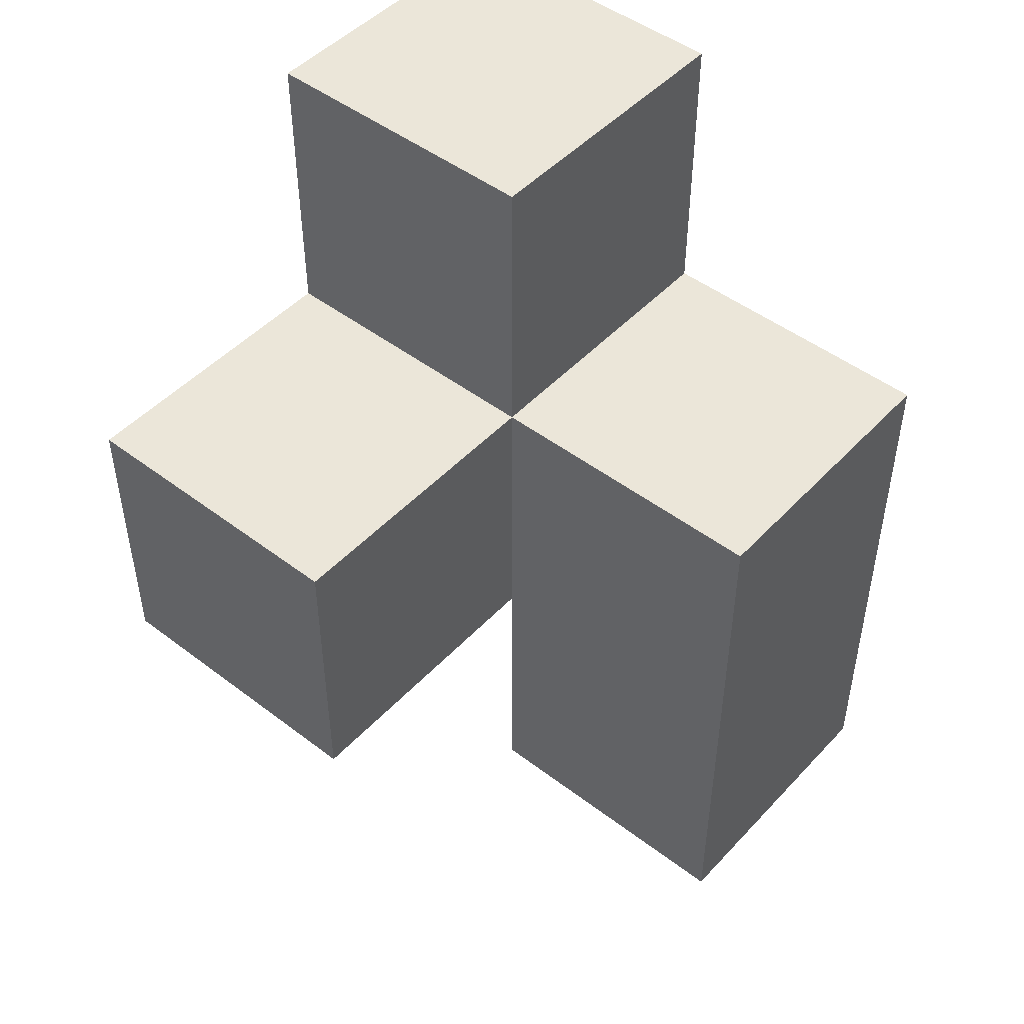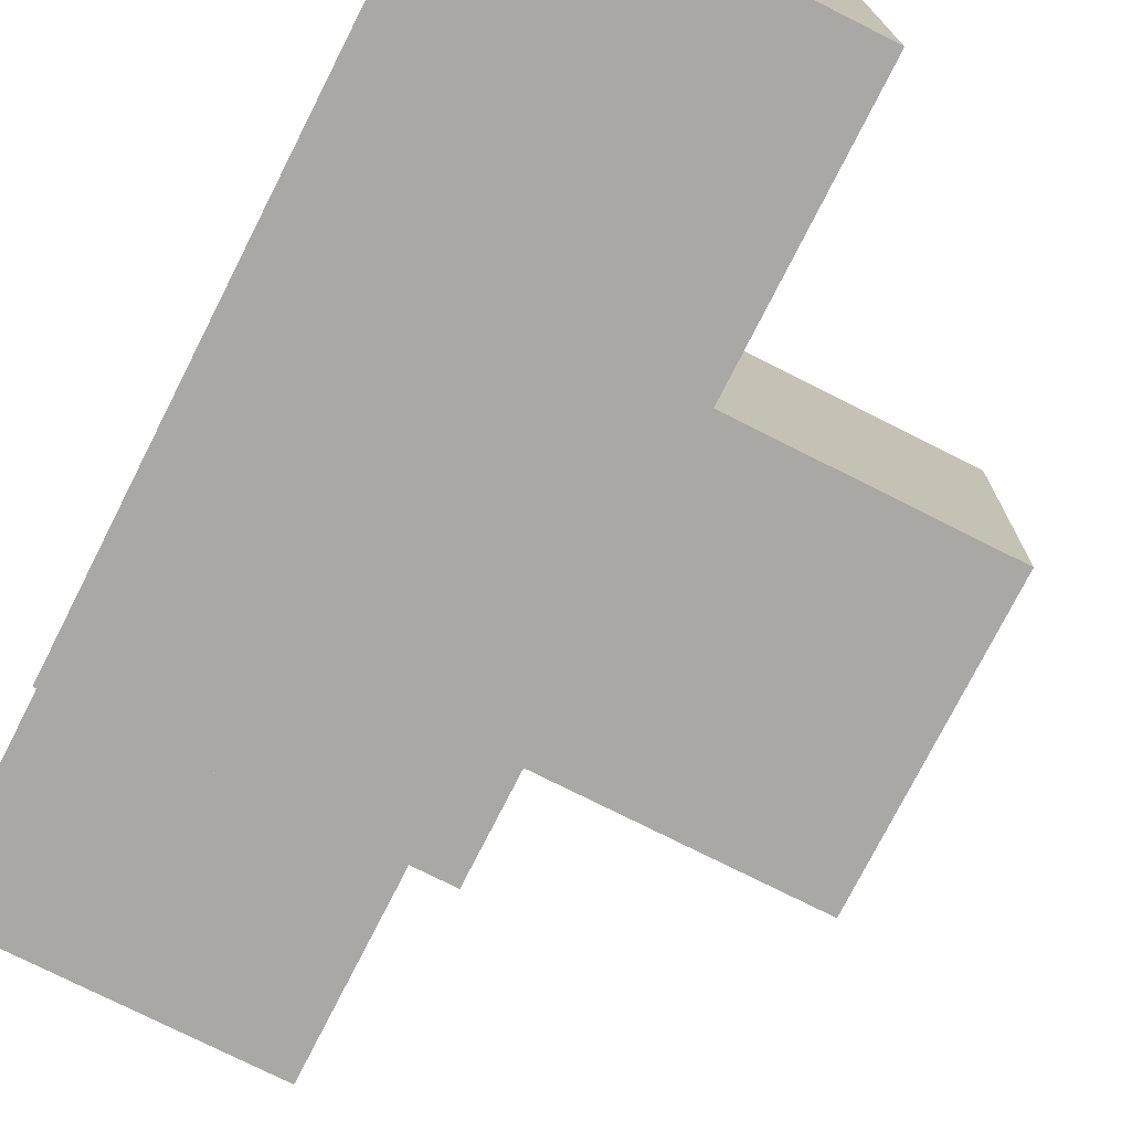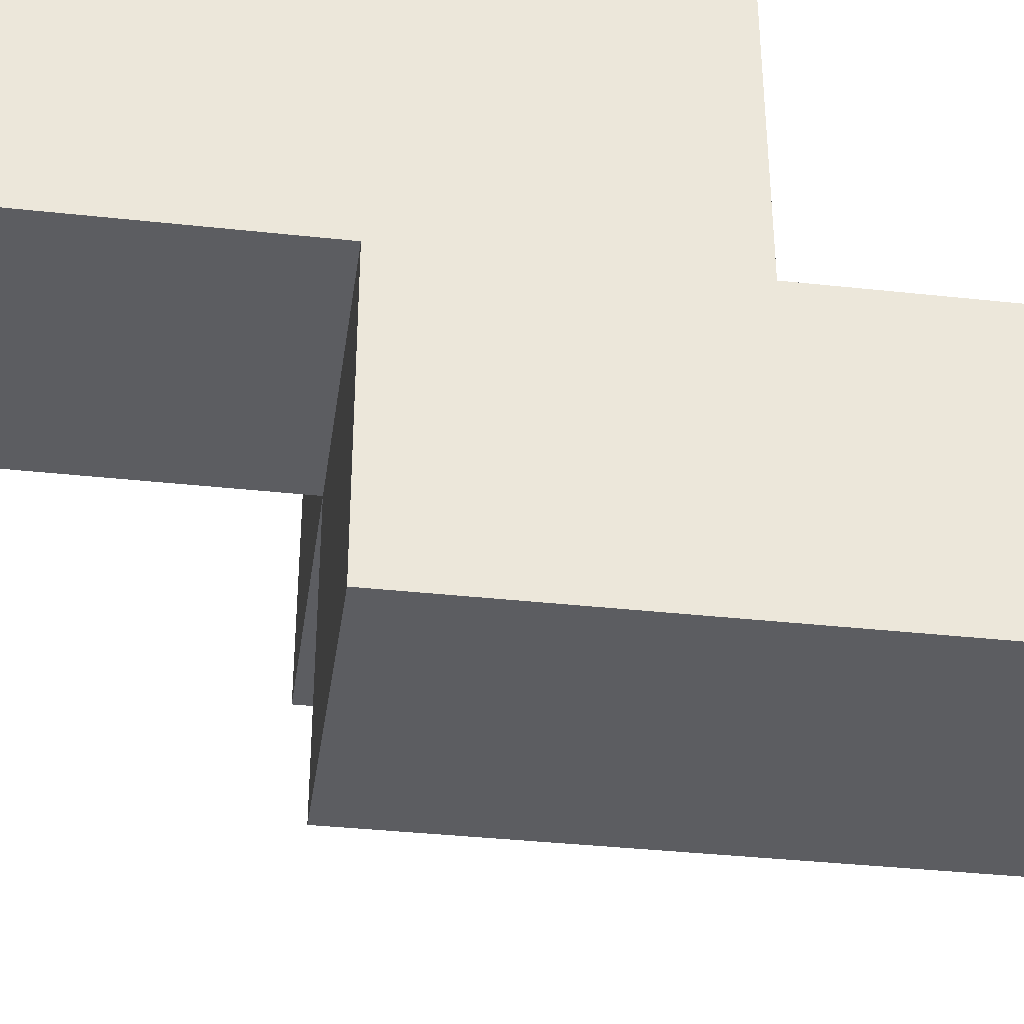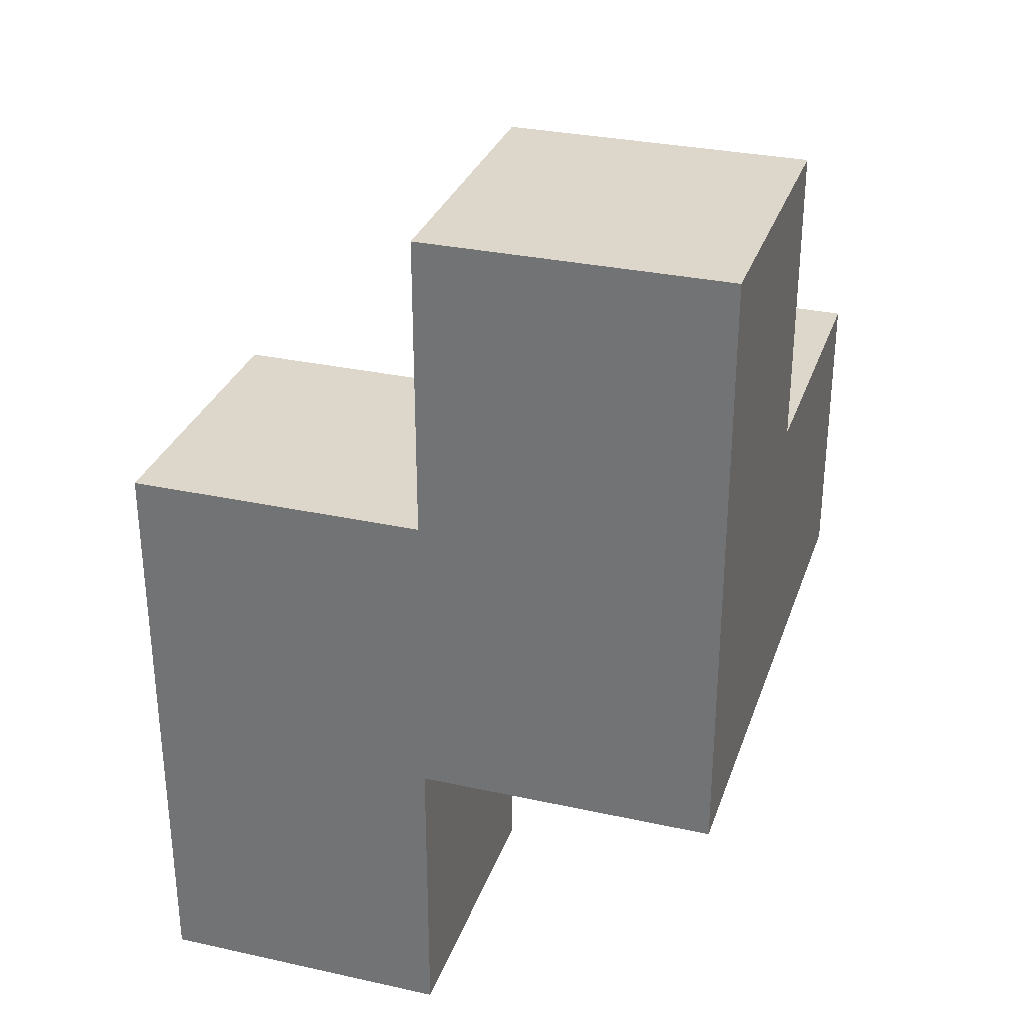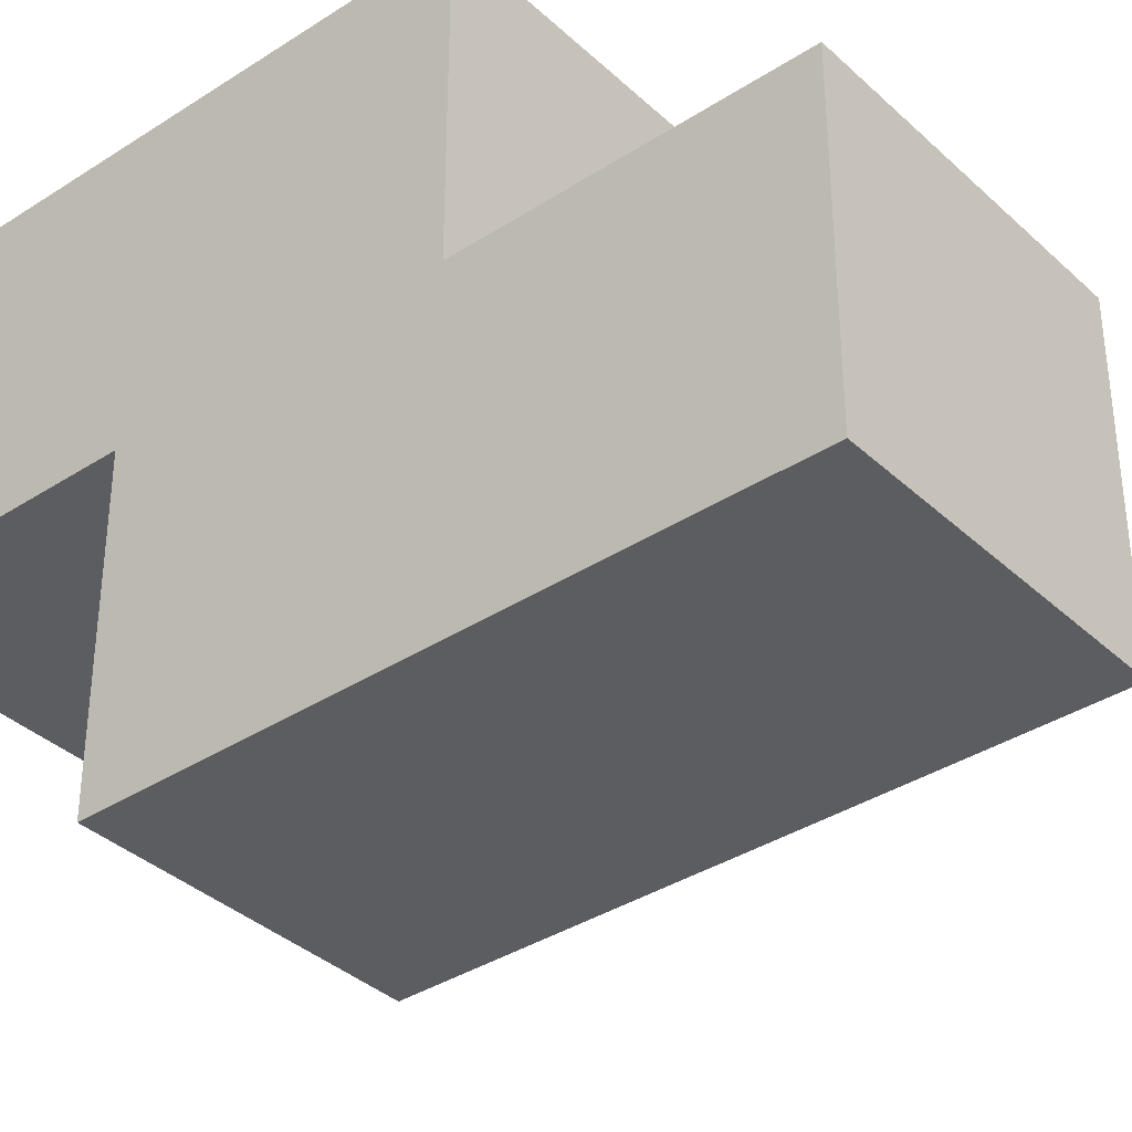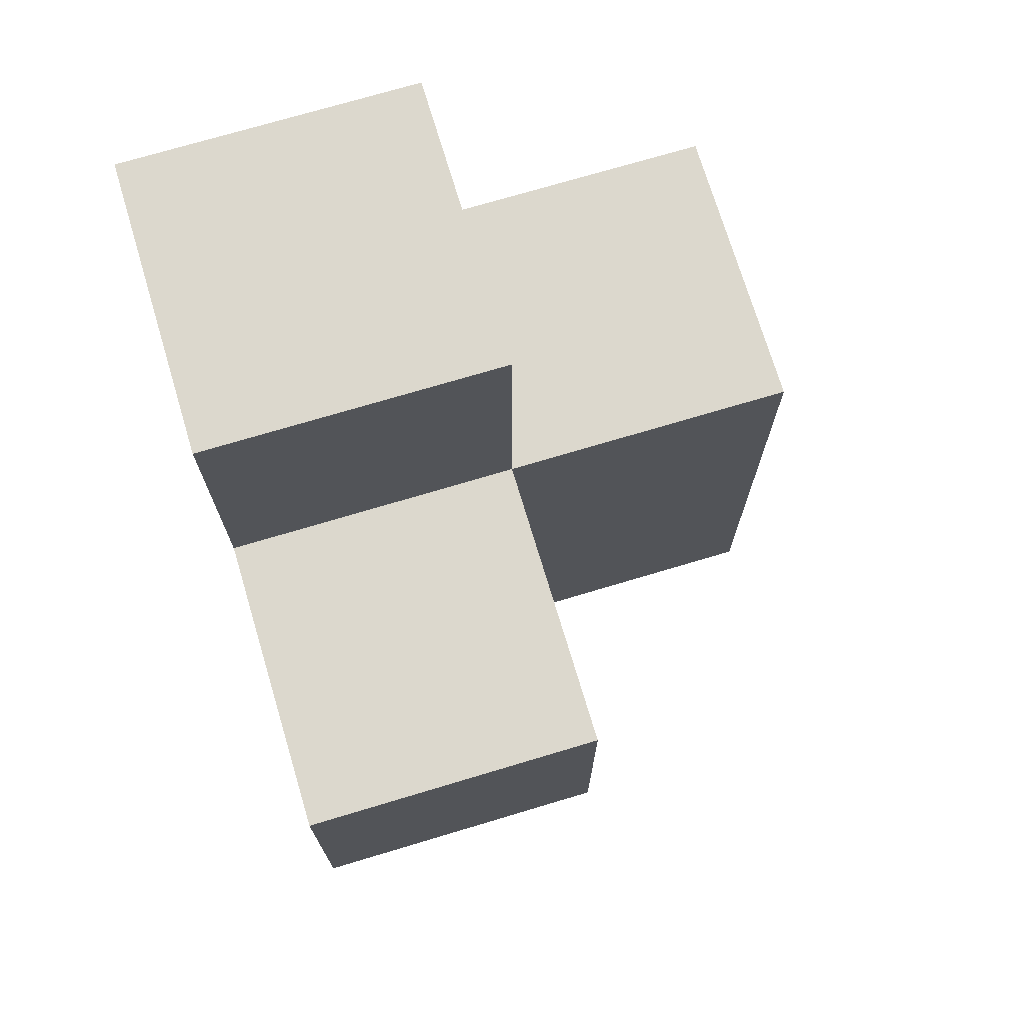
<metadata>
{"format":"obj","ext":"obj","renderer":"f3d","projection":"perspective","resolution":1024,"background":"white","views":[{"elev":48.0,"azim":130.5,"up":"+Y"},{"elev":-75.0,"azim":-26.8,"up":"+Z"},{"elev":-37.0,"azim":-98.0,"up":"+Z"},{"elev":30.7,"azim":-72.5,"up":"+Y"},{"elev":-36.6,"azim":-49.9,"up":"+Z"},{"elev":72.6,"azim":73.3,"up":"+Y"}]}
</metadata>
<code>
v 1.998 2.005 2.001
v 1.008 2.005 2.001
v 1.008 2.995 2.991
v 1.008 3.985 2.001
v 2.987 2.995 2.001
v 1.998 3.985 2.001
v 1.998 2.995 2.991
v 1.998 1.015 2.001
v 1.998 2.005 1.011
v 1.008 2.005 1.011
v 1.008 2.995 2.001
v 2.987 2.005 2.991
v 1.998 2.995 2.001
v 1.008 1.015 2.001
v 1.998 2.005 2.991
v 1.998 1.015 1.011
v 1.008 2.995 1.011
v 1.008 2.005 2.991
v 2.987 2.005 2.001
v 2.987 2.995 2.991
v 1.008 3.985 2.991
v 1.998 3.985 2.991
v 1.998 2.995 1.011
v 1.008 1.015 1.011
f 18 15 3
f 7 3 15
f 2 1 18
f 15 18 1
f 11 2 3
f 18 3 2
f 13 11 6
f 4 6 11
f 3 7 21
f 22 21 7
f 6 4 22
f 21 22 4
f 4 11 21
f 3 21 11
f 13 6 7
f 22 7 6
f 9 10 23
f 17 23 10
f 23 17 13
f 11 13 17
f 17 10 11
f 2 11 10
f 9 23 1
f 13 1 23
f 19 1 5
f 13 5 1
f 15 12 7
f 20 7 12
f 1 19 15
f 12 15 19
f 5 13 20
f 7 20 13
f 19 5 12
f 20 12 5
f 16 24 9
f 10 9 24
f 14 8 2
f 1 2 8
f 24 16 14
f 8 14 16
f 10 24 2
f 14 2 24
f 16 9 8
f 1 8 9

</code>
